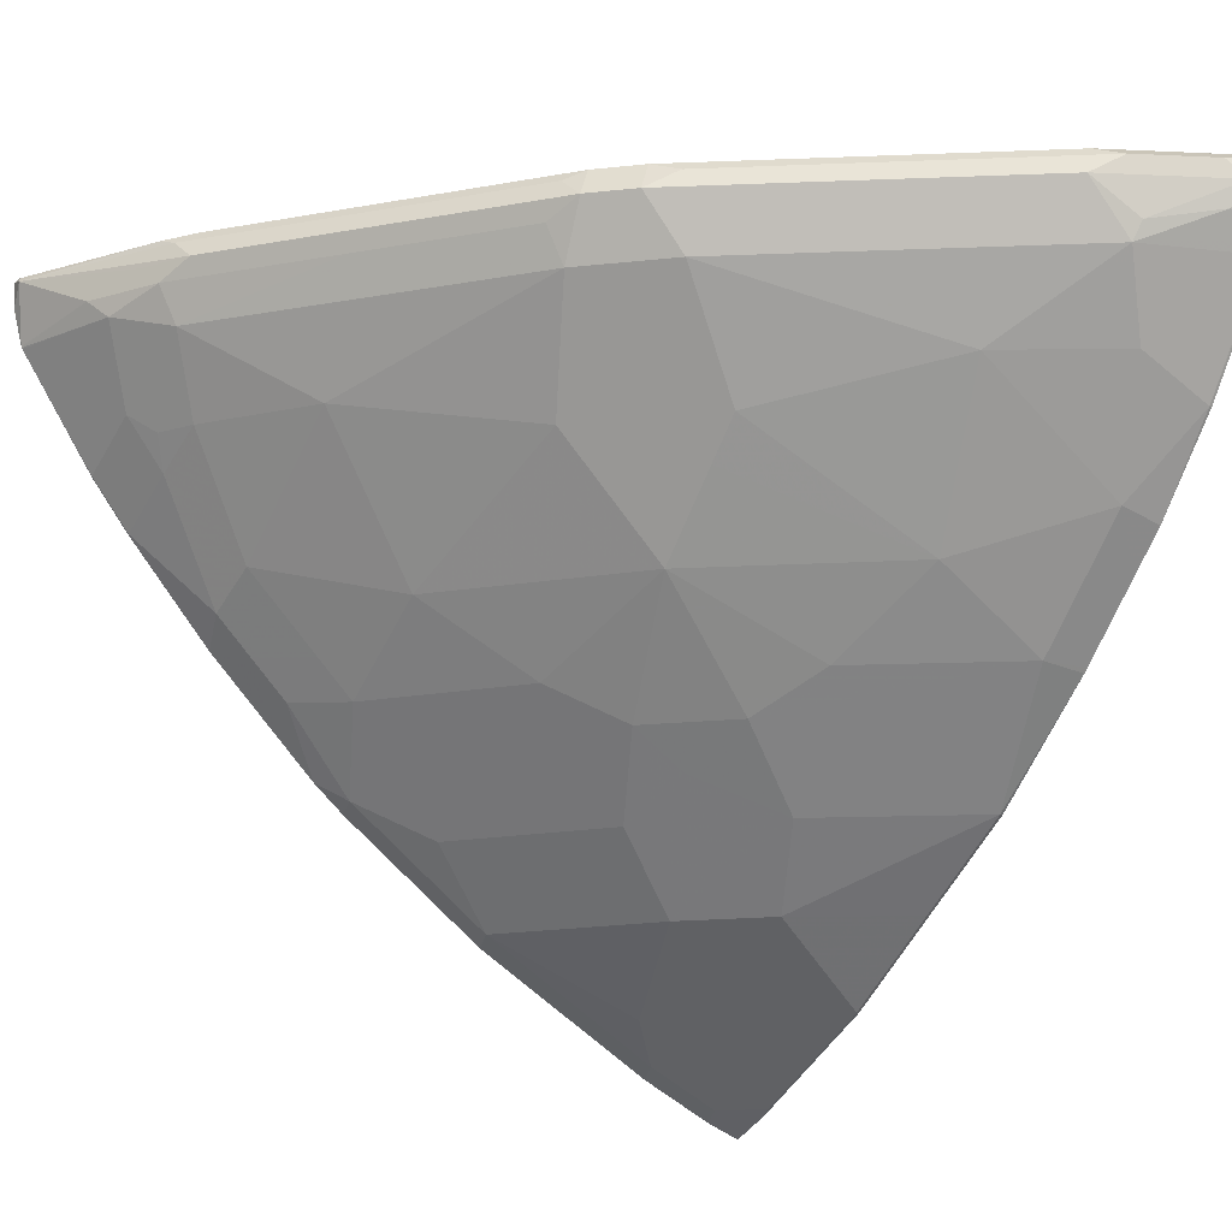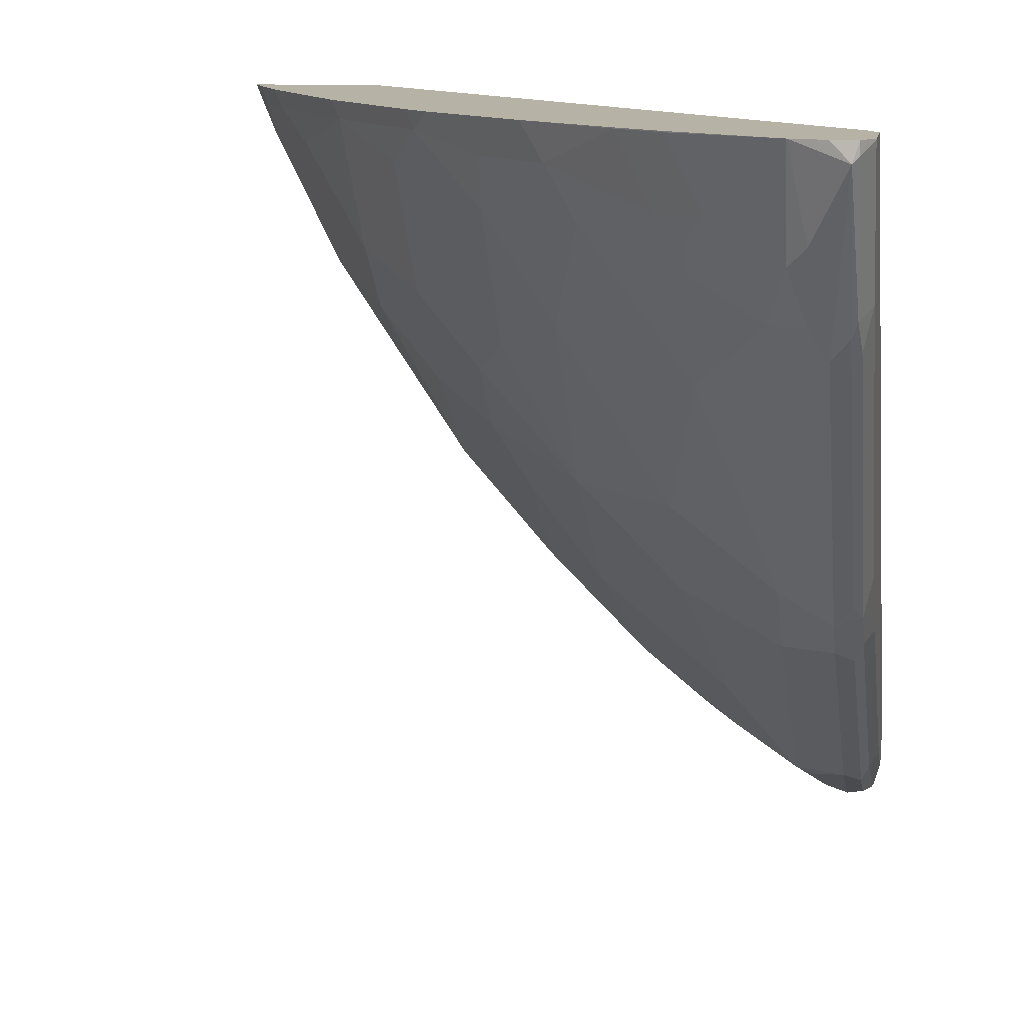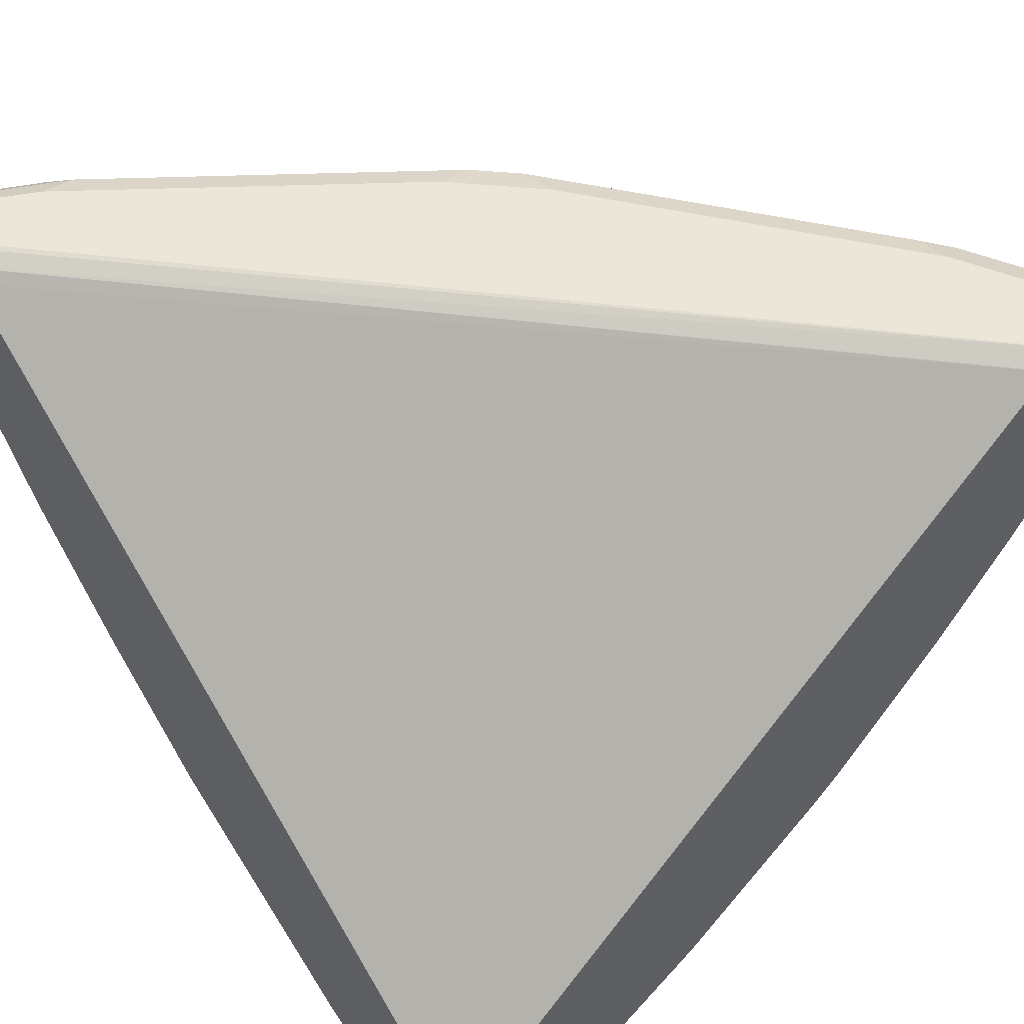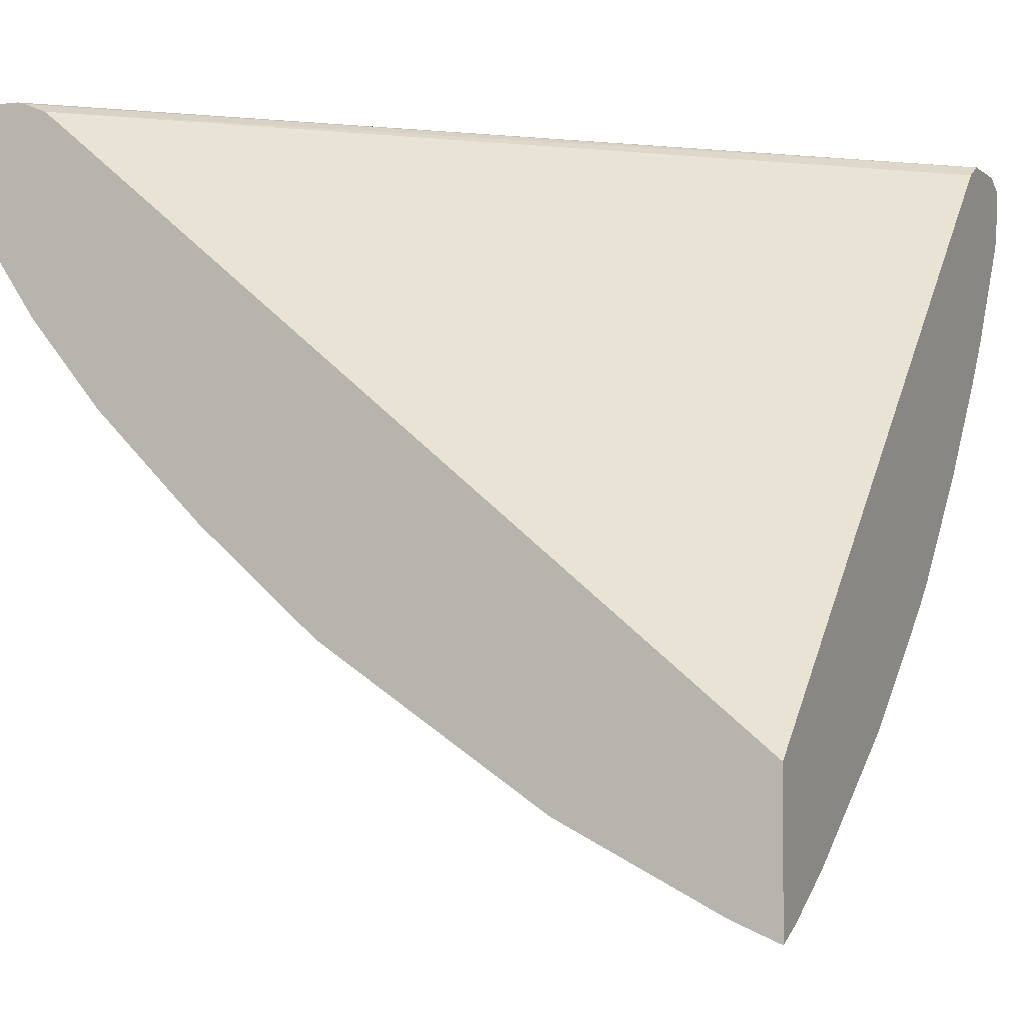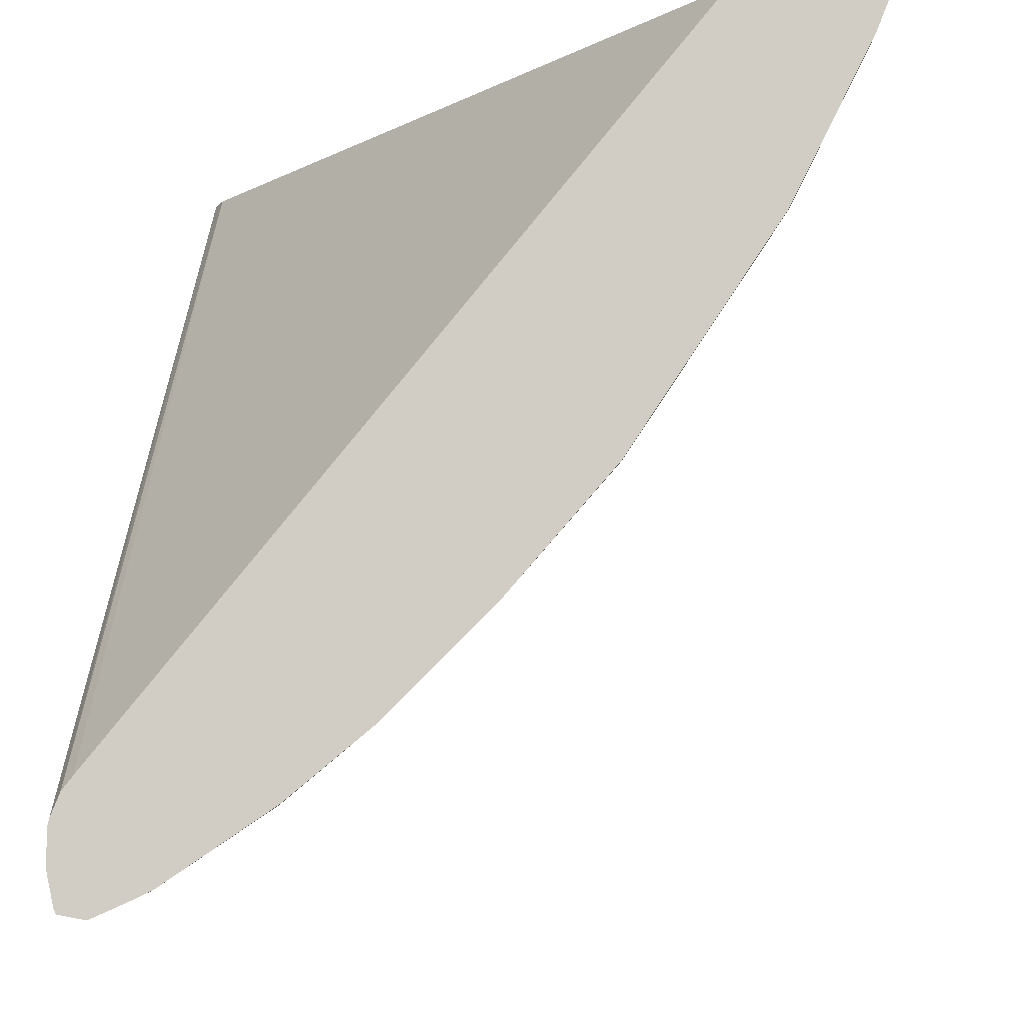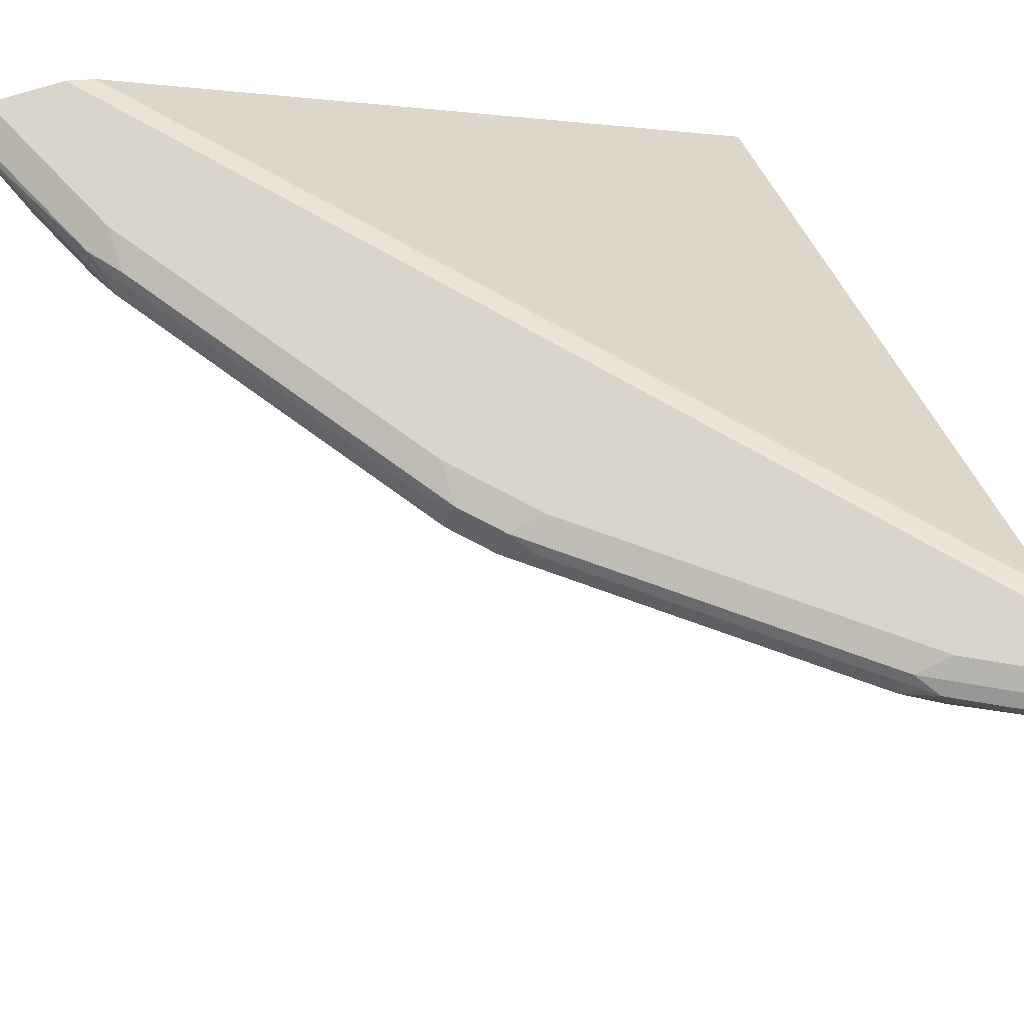
<metadata>
{"format":"obj","ext":"obj","renderer":"f3d","projection":"perspective","resolution":1024,"background":"white","views":[{"elev":-16.4,"azim":147.9,"up":"+Y"},{"elev":12.3,"azim":100.0,"up":"+Z"},{"elev":49.3,"azim":-39.0,"up":"+Y"},{"elev":-2.4,"azim":-66.7,"up":"+Y"},{"elev":-8.5,"azim":-85.5,"up":"+Z"},{"elev":74.7,"azim":162.9,"up":"+Y"}]}
</metadata>
<code>
v 0.8554 0.2766 -0.3996
v 0.8537 0.28 -0.3962
v 0.8537 0.28 -0.3887
v 0.8531 0.2664 -0.3887
v 0.8531 0.2657 -0.3887
v 0.8482 0.2464 -0.3887
v 0.835 0.2561 -0.4406
v 0.8264 0.2664 -0.4576
v 0.8196 0.2664 -0.4713
v 0.8059 0.2664 -0.4986
v 0.8094 0.2766 -0.4867
v 0.8128 0.28 -0.4781
v 0.8196 0.2869 -0.4303
v 0.8401 0.2869 -0.3893
v 0.8401 0.2869 -0.3887
v 0.8476 0.2453 -0.3887
v 0.8478 0.2459 -0.3893
v 0.8273 0.2459 -0.4508
v 0.8145 0.2561 -0.4816
v 0.753 0.2561 -0.5635
v 0.7445 0.2664 -0.5806
v 0.683 0.2664 -0.6625
v 0.6864 0.2766 -0.6505
v 0.6762 0.2817 -0.6583
v 0.7991 0.2817 -0.4944
v 0.7991 0.2869 -0.4713
v 0.7997 0.2869 -0.3887
v 0.8068 0.1842 -0.3887
v 0.8068 0.1844 -0.3893
v 0.8068 0.2049 -0.4303
v 0.8042 0.2356 -0.4816
v 0.6915 0.2561 -0.6454
v 0.6813 0.2356 -0.6454
v 0.6608 0.2356 -0.6659
v 0.6625 0.2664 -0.683
v 0.6557 0.2817 -0.6787
v 0.6352 0.2869 -0.6762
v 0.6762 0.2869 -0.6352
v 0.7991 0.2869 -0.3893
v 0.799 0.2867 -0.3887
v 0.7853 0.1569 -0.3887
v 0.7854 0.1571 -0.3893
v 0.7854 0.1775 -0.4303
v 0.794 0.1946 -0.4406
v 0.7837 0.1946 -0.4611
v 0.7428 0.1946 -0.5225
v 0.6608 0.1742 -0.6045
v 0.5994 0.1742 -0.6659
v 0.6403 0.2356 -0.6864
v 0.5994 0.1536 -0.6454
v 0.6454 0.2766 -0.6915
v 0.5806 0.2664 -0.7445
v 0.5738 0.2817 -0.7402
v 0.4713 0.2869 -0.7991
v 0.4135 0.2869 -0.7991
v 0.7858 0.2801 -0.3887
v 0.4135 0.2858 -0.7949
v 0.4135 0.2807 -0.7825
v 0.7378 0.1022 -0.3887
v 0.7445 0.1161 -0.4098
v 0.7428 0.1332 -0.4406
v 0.6813 0.1127 -0.502
v 0.5994 0.1127 -0.6045
v 0.4969 0.1127 -0.6864
v 0.5174 0.1946 -0.7479
v 0.5584 0.2356 -0.7479
v 0.5635 0.2766 -0.753
v 0.4986 0.2664 -0.8059
v 0.4816 0.2766 -0.8145
v 0.4918 0.2817 -0.8017
v 0.4303 0.2869 -0.8196
v 0.4135 0.2869 -0.8196
v 0.7853 0.2798 -0.3887
v 0.4135 0.2748 -0.775
v 0.6969 0.06128 -0.3887
v 0.724 0.09561 -0.4098
v 0.7018 0.09217 -0.4406
v 0.6813 0.07174 -0.4406
v 0.6198 0.07174 -0.5225
v 0.5789 0.05126 -0.543
v 0.5584 0.05126 -0.5635
v 0.5379 0.05126 -0.584
v 0.5174 0.07174 -0.6249
v 0.4354 0.07174 -0.6864
v 0.4354 0.09217 -0.7069
v 0.4354 0.1332 -0.7479
v 0.4559 0.1946 -0.7889
v 0.4764 0.2356 -0.8094
v 0.4739 0.2459 -0.8145
v 0.4713 0.2664 -0.8196
v 0.444 0.2664 -0.8332
v 0.4406 0.2766 -0.8349
v 0.4508 0.2817 -0.8222
v 0.4135 0.2826 -0.8386
v 0.4135 -0.04384 -0.3887
v 0.6763 0.0408 -0.3887
v 0.7035 0.07517 -0.4098
v 0.6608 0.03075 -0.3996
v 0.5994 0.03075 -0.4816
v 0.5481 0.03075 -0.543
v 0.5584 0.01027 -0.502
v 0.4969 0.01027 -0.5635
v 0.4764 0.03075 -0.6045
v 0.4135 0.06754 -0.6906
v 0.4135 0.06992 -0.693
v 0.4135 0.08559 -0.7087
v 0.415 0.01027 -0.6249
v 0.4135 0.1061 -0.7292
v 0.4135 0.1266 -0.7497
v 0.415 0.1742 -0.7889
v 0.415 0.2356 -0.8299
v 0.4372 0.2527 -0.8332
v 0.4303 0.2664 -0.8401
v 0.4135 0.2814 -0.841
v 0.4135 -0.1257 -0.3887
v 0.659 0.02594 -0.3887
v 0.5789 -0.03072 -0.3996
v 0.6198 0.01027 -0.4201
v 0.577 -0.03552 -0.3887
v 0.5174 -0.03072 -0.4816
v 0.4764 -0.03072 -0.5225
v 0.4135 0.01027 -0.6249
v 0.415 -0.03072 -0.5635
v 0.4135 0.1742 -0.7889
v 0.4135 0.2336 -0.8288
v 0.4135 0.2356 -0.8299
v 0.4135 0.2415 -0.8328
v 0.4135 0.2462 -0.8349
v 0.4135 0.2664 -0.8438
v 0.4308 -0.1188 -0.3887
v 0.4135 -0.1256 -0.3893
v 0.5763 -0.03585 -0.3893
v 0.4764 -0.09218 -0.3996
v 0.4969 -0.07171 -0.4201
v 0.5762 -0.03613 -0.3887
v 0.4559 -0.07171 -0.4611
v 0.4354 -0.07171 -0.4816
v 0.415 -0.07171 -0.502
v 0.4135 -0.03072 -0.5635
v 0.4328 -0.1179 -0.3887
v 0.4329 -0.1178 -0.3893
v 0.4135 -0.1156 -0.4142
v 0.415 -0.1127 -0.4201
v 0.4354 -0.1127 -0.3996
v 0.4739 -0.09731 -0.3893
v 0.4742 -0.09727 -0.3887
v 0.4135 -0.07465 -0.4961
v 0.4135 -0.07171 -0.502
v 0.4135 -0.1127 -0.4201
f 71 94 72
f 76 96 97
f 76 78 77
f 76 97 78
f 75 96 76
f 73 74 95
f 69 90 91
f 69 92 93
f 70 93 71
f 69 93 70
f 69 91 92
f 68 89 90
f 68 90 69
f 78 97 98
f 71 93 94
f 78 98 99
f 84 106 85
f 79 99 80
f 85 108 86
f 85 106 108
f 68 88 89
f 84 107 104
f 84 103 107
f 84 105 106
f 84 104 105
f 82 84 83
f 82 103 84
f 82 102 103
f 82 100 102
f 81 100 82
f 80 101 100
f 80 99 101
f 80 100 81
f 78 99 79
f 65 88 66
f 55 149 142
f 65 86 87
f 55 58 57
f 55 74 58
f 55 95 74
f 55 115 95
f 55 131 115
f 55 142 131
f 56 58 73
f 55 147 149
f 55 139 148
f 55 122 139
f 55 104 122
f 55 105 104
f 143 149 147
f 86 108 109
f 55 148 147
f 58 74 73
f 59 75 76
f 59 76 60
f 64 83 84
f 64 86 65
f 64 85 86
f 64 84 85
f 63 79 80
f 63 83 64
f 63 82 83
f 63 81 82
f 63 80 81
f 62 79 63
f 62 78 79
f 62 77 78
f 61 77 62
f 61 76 77
f 60 76 61
f 65 87 88
f 86 109 110
f 132 135 145
f 87 110 111
f 123 148 139
f 123 138 148
f 121 138 123
f 121 137 138
f 120 137 121
f 120 136 137
f 130 131 141
f 120 134 136
f 117 134 120
f 117 133 134
f 117 145 133
f 117 132 145
f 117 119 132
f 115 131 130
f 119 135 132
f 130 141 140
f 131 142 143
f 131 143 144
f 55 106 105
f 142 149 143
f 141 144 145
f 141 145 146
f 140 141 146
f 138 147 148
f 138 143 147
f 137 143 138
f 136 143 137
f 135 146 145
f 134 143 136
f 134 144 143
f 133 144 134
f 133 145 144
f 131 144 141
f 113 129 114
f 112 129 113
f 112 128 129
f 111 128 112
f 98 116 119
f 98 118 99
f 98 117 118
f 96 98 97
f 96 116 98
f 93 114 94
f 92 114 93
f 92 113 114
f 91 113 92
f 89 91 90
f 89 113 91
f 89 112 113
f 88 112 89
f 88 111 112
f 87 111 88
f 98 119 117
f 86 110 87
f 99 118 101
f 100 120 102
f 111 127 128
f 111 126 127
f 111 125 126
f 110 125 111
f 110 124 125
f 109 124 110
f 107 121 123
f 107 139 122
f 107 123 139
f 104 107 122
f 102 121 107
f 102 120 121
f 102 107 103
f 101 117 120
f 101 118 117
f 100 101 120
f 55 108 106
f 55 125 124
f 55 124 109
f 11 25 12
f 11 24 25
f 11 23 24
f 11 22 23
f 11 21 22
f 10 21 11
f 12 25 26
f 10 20 21
f 9 19 10
f 7 9 8
f 7 19 9
f 7 18 19
f 7 17 18
f 6 17 7
f 10 19 20
f 12 26 13
f 13 26 38
f 13 38 37
f 19 31 20
f 18 30 31
f 18 31 19
f 16 18 17
f 16 30 18
f 16 29 30
f 16 28 29
f 13 15 14
f 13 27 15
f 13 39 27
f 13 55 39
f 13 72 55
f 13 71 72
f 13 54 71
f 13 37 54
f 6 16 17
f 20 32 22
f 3 5 4
f 3 16 6
f 2 14 15
f 2 13 14
f 1 12 2
f 1 11 12
f 1 10 11
f 1 9 10
f 2 15 3
f 1 8 9
f 1 6 7
f 1 5 6
f 1 4 5
f 1 3 4
f 1 2 3
f 55 109 108
f 1 7 8
f 2 12 13
f 3 15 27
f 3 27 40
f 3 28 16
f 3 41 28
f 3 59 41
f 3 75 59
f 3 96 75
f 3 116 96
f 3 119 116
f 3 135 119
f 3 146 135
f 3 140 146
f 3 130 140
f 3 115 130
f 3 73 95
f 3 56 73
f 3 40 56
f 3 6 5
f 20 22 21
f 3 95 115
f 20 33 32
f 47 62 63
f 47 63 50
f 46 62 47
f 46 61 62
f 45 61 46
f 43 45 44
f 48 64 65
f 43 61 45
f 42 60 43
f 42 59 60
f 41 59 42
f 40 58 56
f 40 57 58
f 40 55 57
f 43 60 61
f 48 65 49
f 48 50 64
f 49 65 66
f 20 31 33
f 55 126 125
f 55 127 126
f 55 128 127
f 55 129 128
f 55 114 129
f 55 94 114
f 55 72 94
f 54 70 71
f 53 69 70
f 53 67 69
f 52 69 67
f 52 88 68
f 52 66 88
f 50 63 64
f 39 55 40
f 37 70 54
f 52 68 69
f 36 53 37
f 29 42 43
f 28 42 29
f 28 41 42
f 27 39 40
f 24 26 25
f 24 38 26
f 24 37 38
f 24 36 37
f 22 24 23
f 22 35 24
f 22 49 35
f 22 34 49
f 22 33 34
f 37 53 70
f 22 32 33
f 29 43 30
f 30 43 44
f 24 35 36
f 31 44 45
f 36 51 67
f 35 67 51
f 30 44 31
f 36 67 53
f 35 52 67
f 35 66 52
f 35 51 36
f 34 50 48
f 35 49 66
f 34 48 49
f 33 46 47
f 33 47 34
f 31 46 33
f 31 45 46
f 34 47 50

</code>
